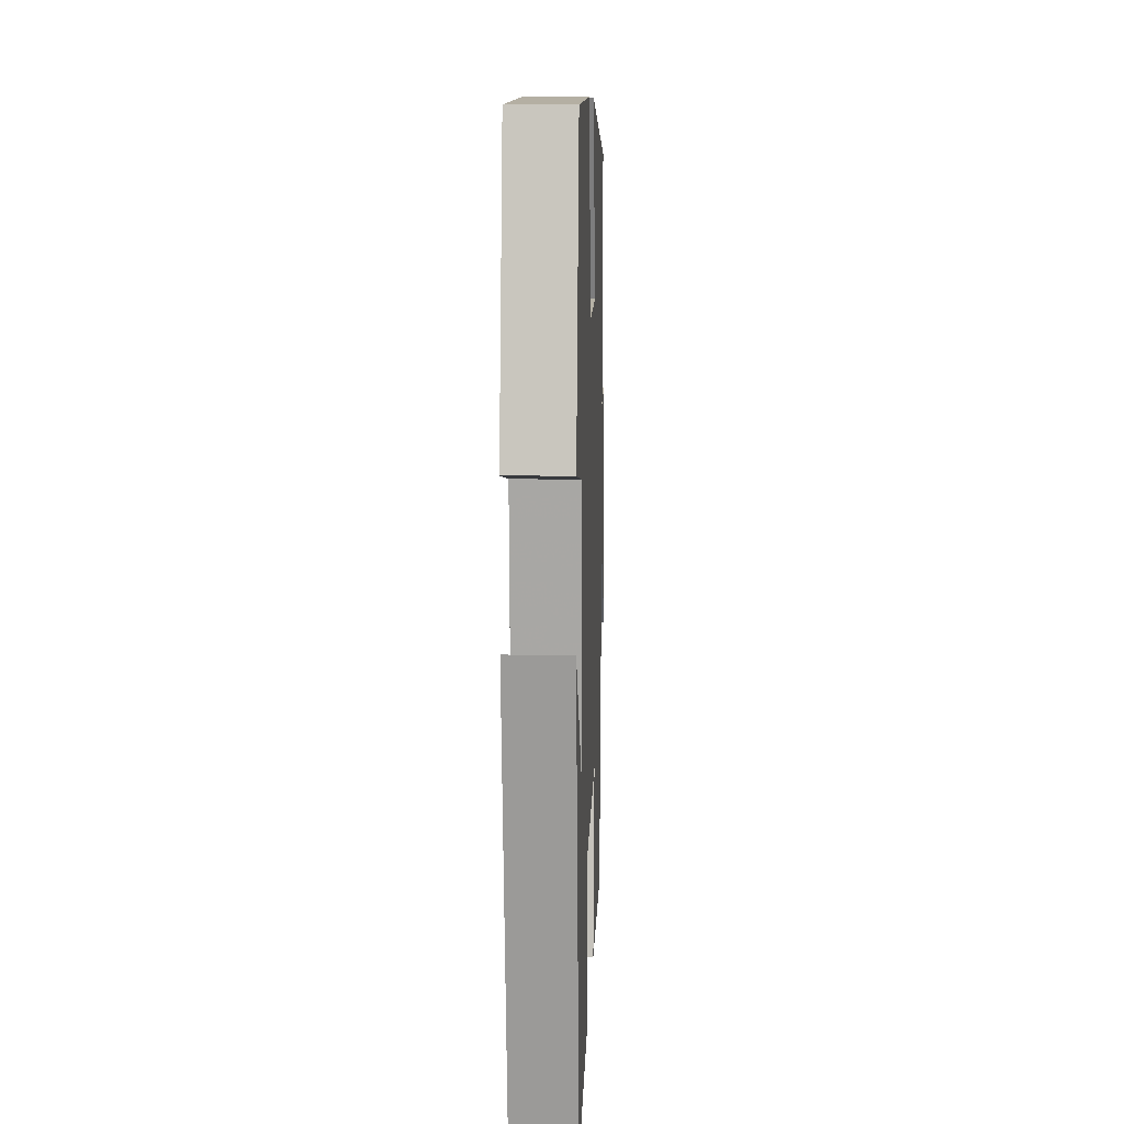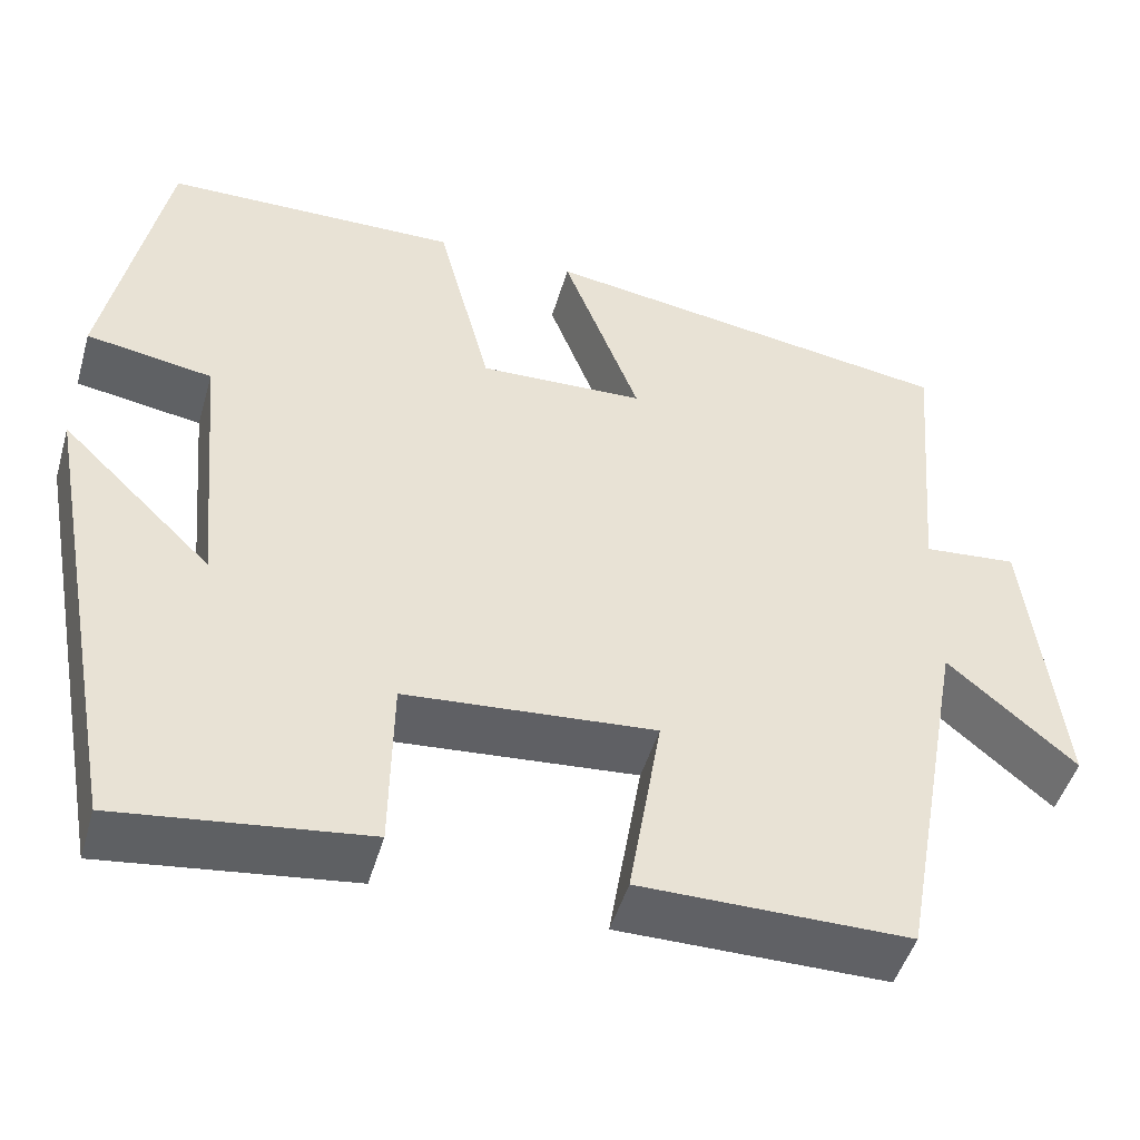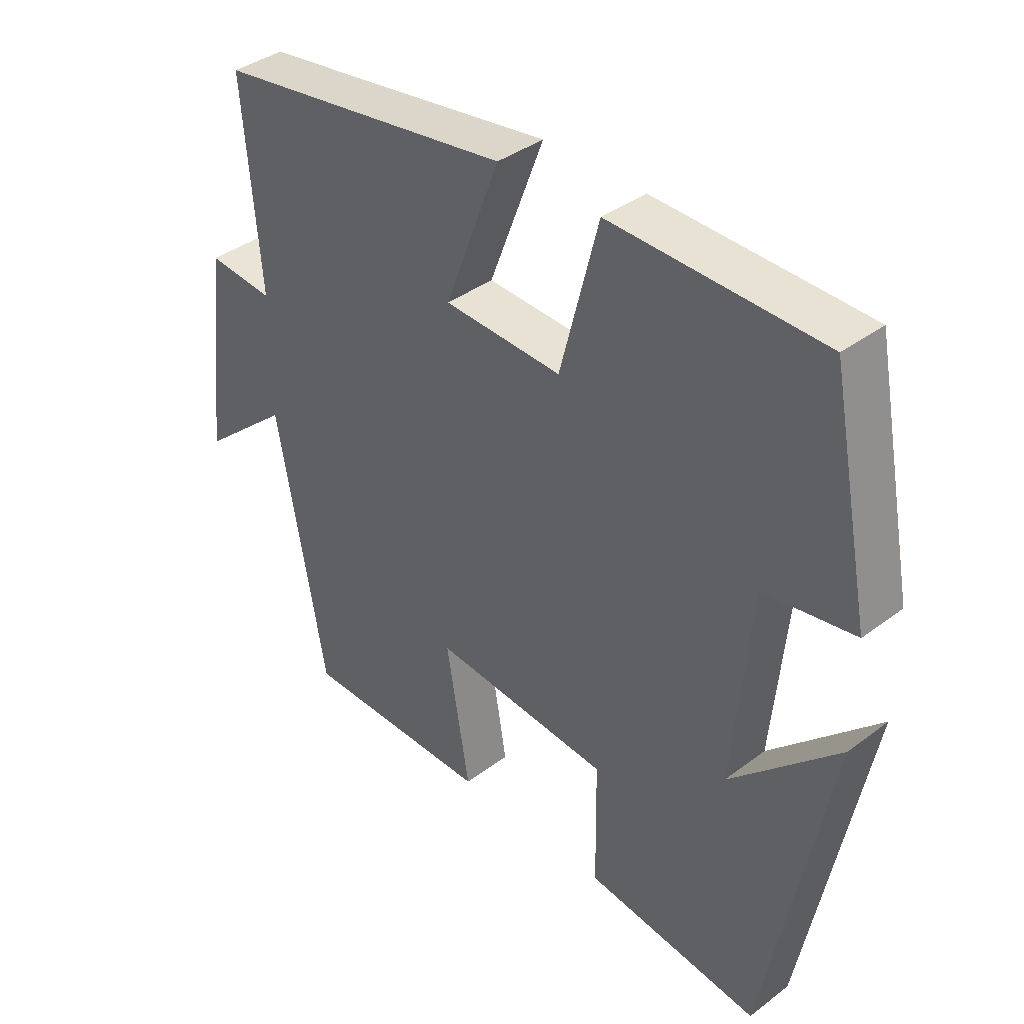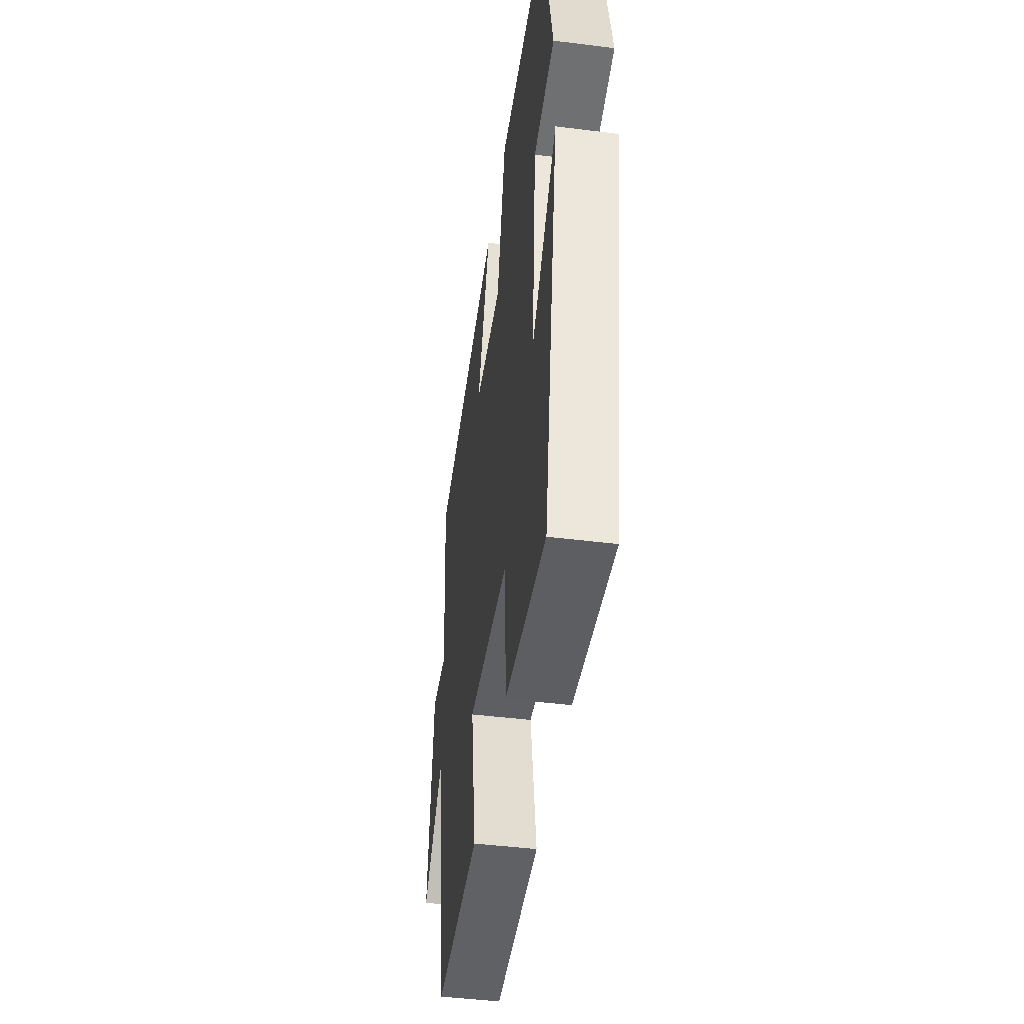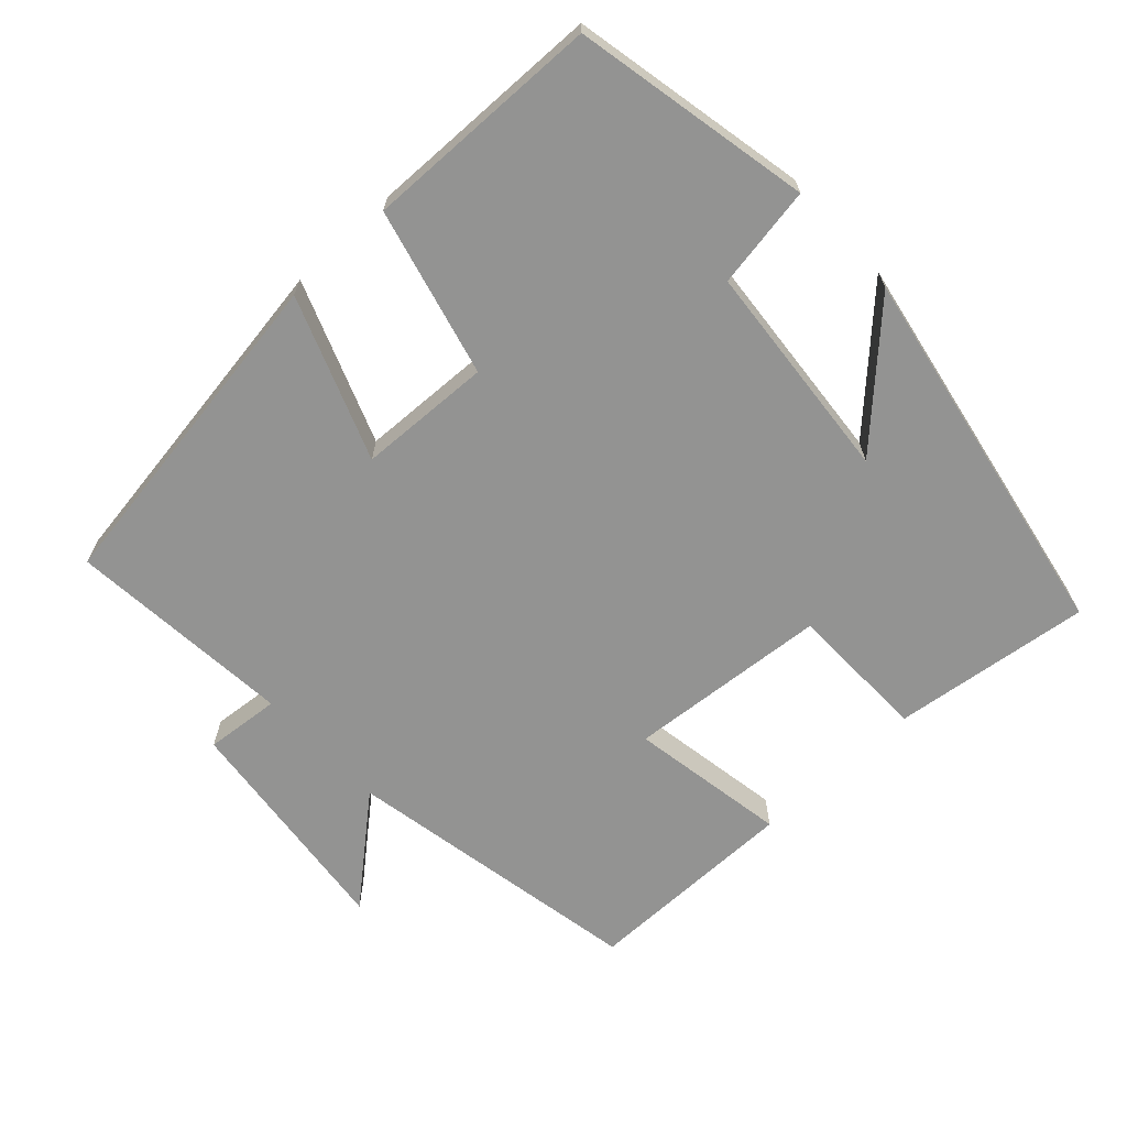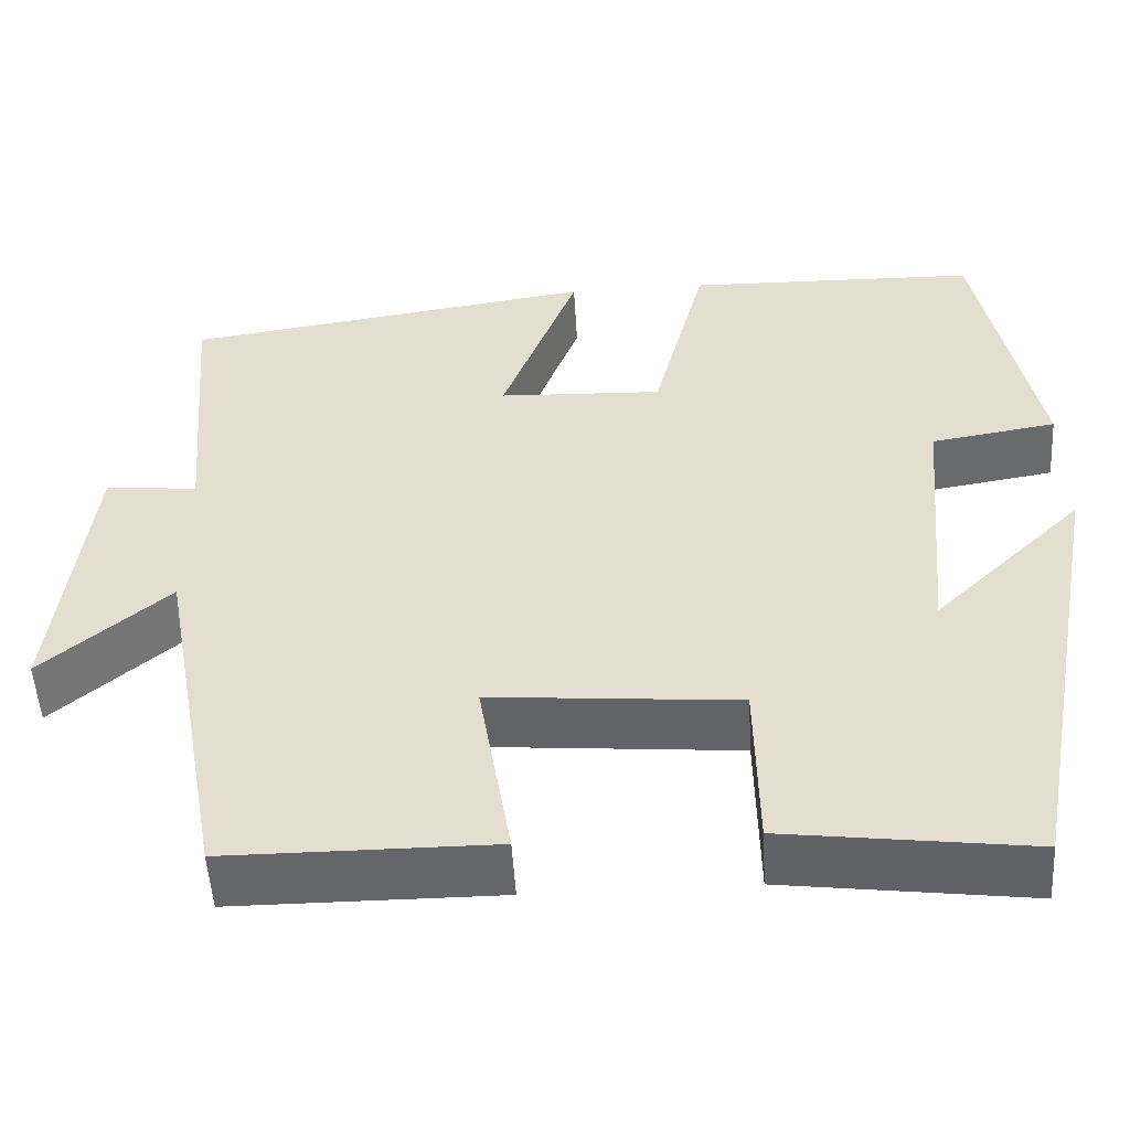
<metadata>
{"format":"obj","ext":"obj","renderer":"f3d","projection":"perspective","resolution":1024,"background":"white","views":[{"elev":9.8,"azim":92.2,"up":"+Z"},{"elev":-48.1,"azim":163.9,"up":"+Z"},{"elev":38.4,"azim":46.5,"up":"+Z"},{"elev":-45.7,"azim":81.8,"up":"+Z"},{"elev":-66.6,"azim":43.0,"up":"+Y"},{"elev":-51.9,"azim":3.4,"up":"+Z"}]}
</metadata>
<code>
v 0.401 0.07 -0.536
v 0.124 0.07 -0.5
v 0.121 0.07 -0.303
v -0.159 0.07 -0.279
v -0.122 0.07 -0.5
v -0.423 0.07 -0.499
v -0.5 0.07 -0.078
v -0.643 0.07 -0.2
v -0.605 0.07 0.124
v -0.5 0.07 0.114
v -0.527 0.07 0.431
v -0.058 0.07 0.5
v -0.144 0.07 0.274
v 0.042 0.07 0.266
v 0.102 0.07 0.5
v 0.434 0.07 0.492
v 0.5 0.07 0.16
v 0.358 0.07 0.137
v 0.33 0.07 -0.171
v 0.5 0.07 -0.006
v 0.401 0 -0.536
v 0.124 0 -0.5
v 0.121 0 -0.303
v -0.159 0 -0.279
v -0.122 0 -0.5
v -0.423 0 -0.499
v -0.5 0 -0.078
v -0.643 0 -0.2
v -0.605 0 0.124
v -0.5 0 0.114
v -0.527 0 0.431
v -0.058 0 0.5
v -0.144 0 0.274
v 0.042 0 0.266
v 0.102 0 0.5
v 0.434 0 0.492
v 0.5 0 0.16
v 0.358 0 0.137
v 0.33 0 -0.171
v 0.5 0 -0.006
f 19 20 1 2
f 18 19 2 3
f 15 16 17 18
f 14 15 18 3
f 13 14 3 4
f 10 11 12 13
f 10 13 4
f 7 8 9 10
f 6 7 10
f 4 5 6 10
f 22 21 40 39
f 23 22 39 38
f 38 37 36 35
f 23 38 35 34
f 24 23 34 33
f 33 32 31 30
f 24 33 30
f 30 29 28 27
f 30 27 26
f 30 26 25 24
f 1 21 22 2
f 2 22 23 3
f 3 23 24 4
f 4 24 25 5
f 5 25 26 6
f 6 26 27 7
f 7 27 28 8
f 8 28 29 9
f 9 29 30 10
f 10 30 31 11
f 11 31 32 12
f 12 32 33 13
f 13 33 34 14
f 14 34 35 15
f 15 35 36 16
f 16 36 37 17
f 17 37 38 18
f 18 38 39 19
f 19 39 40 20
f 20 40 21 1

</code>
